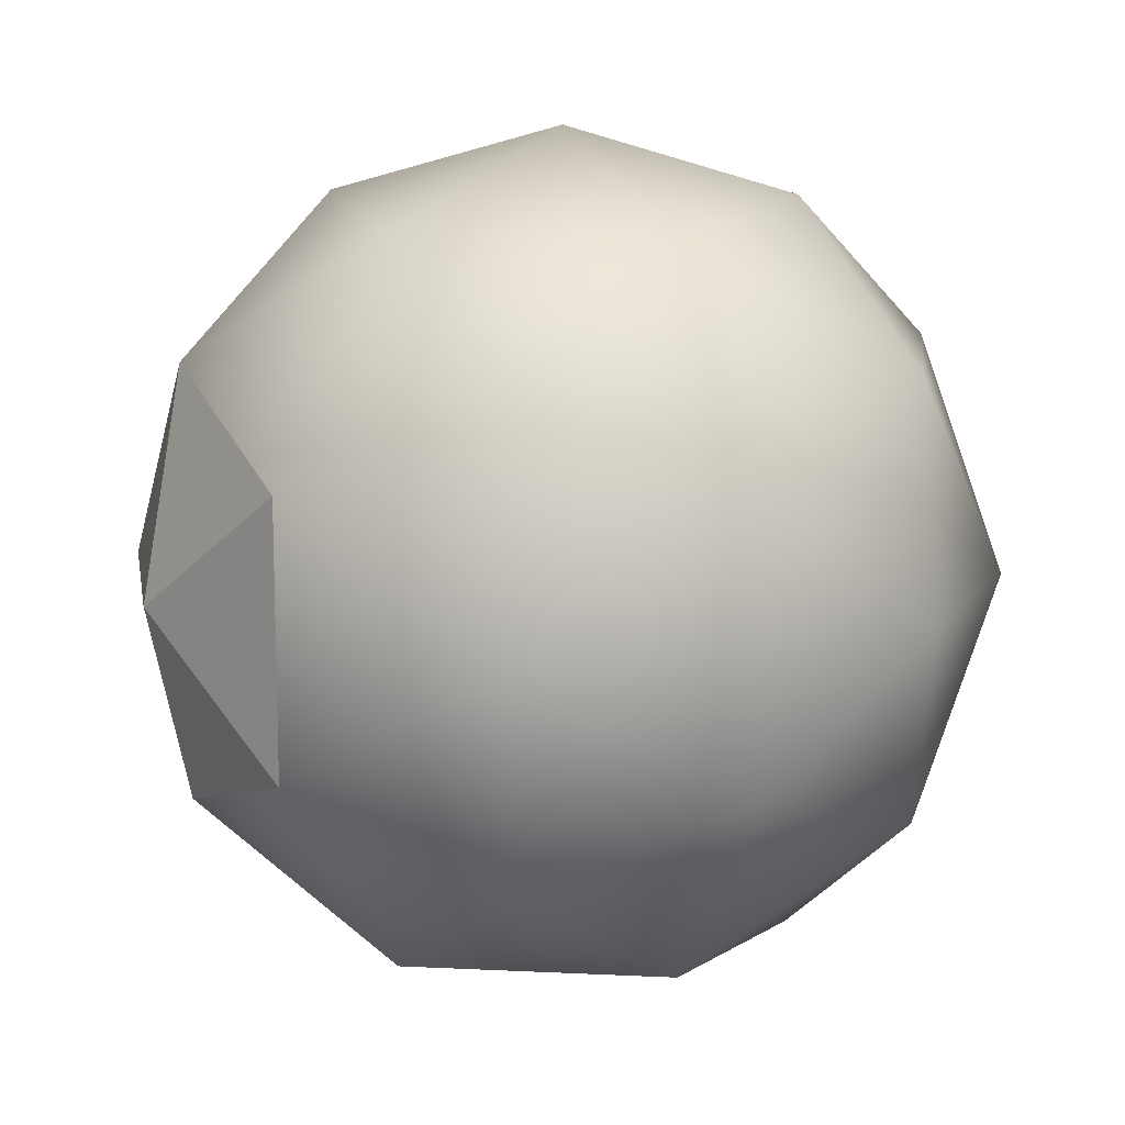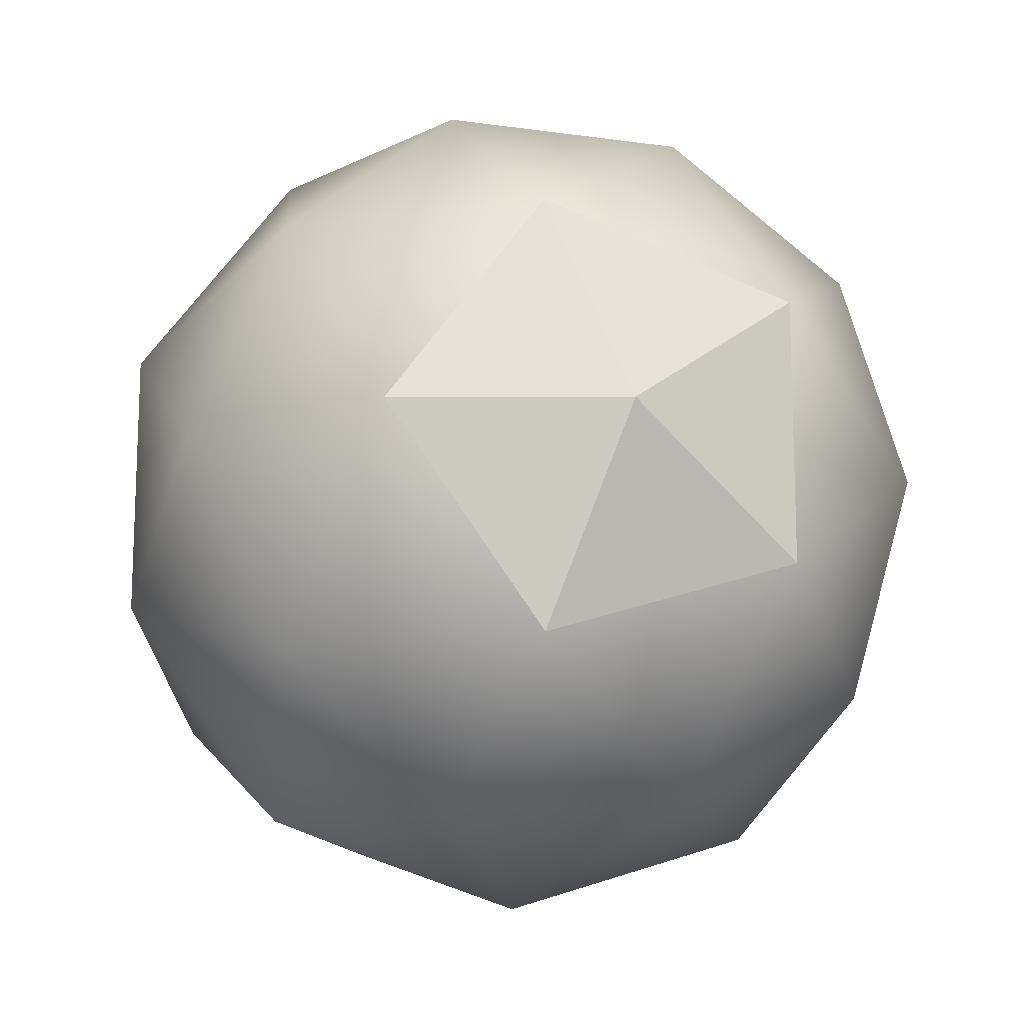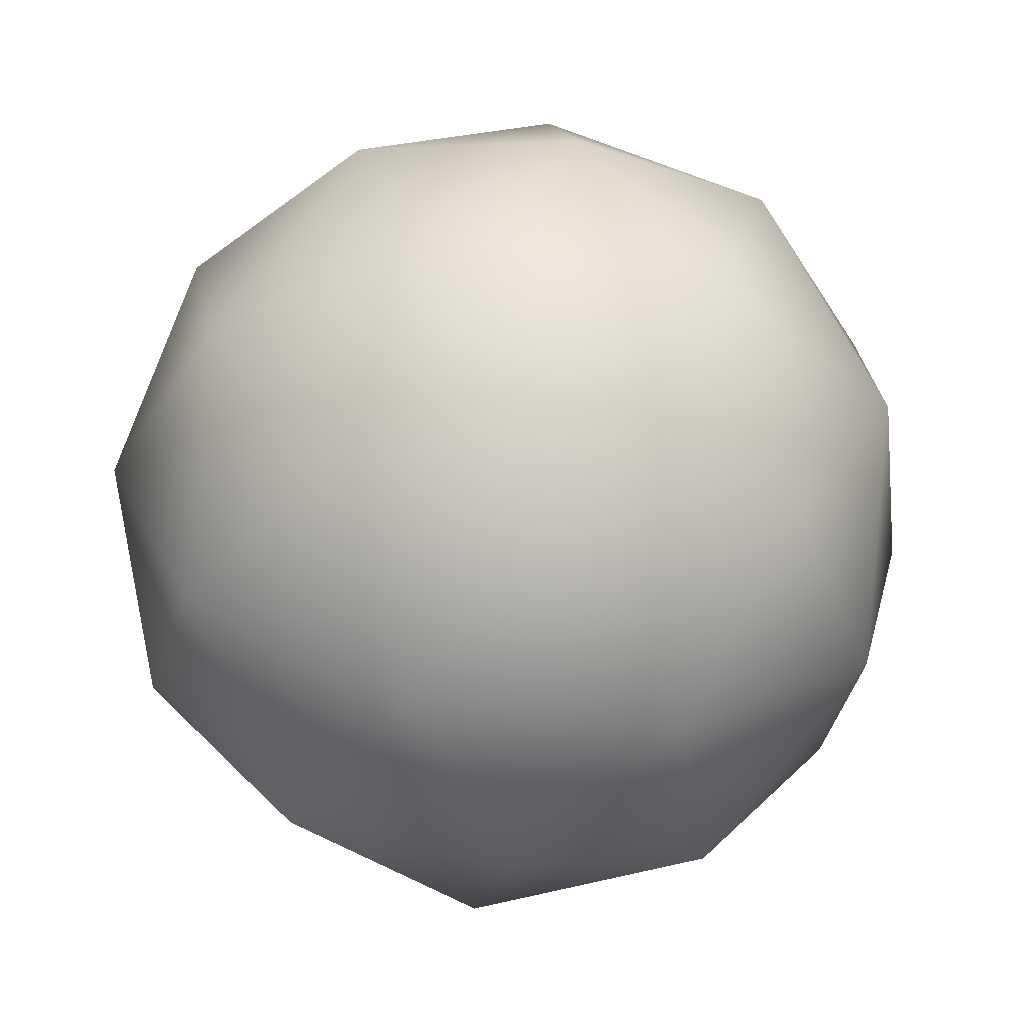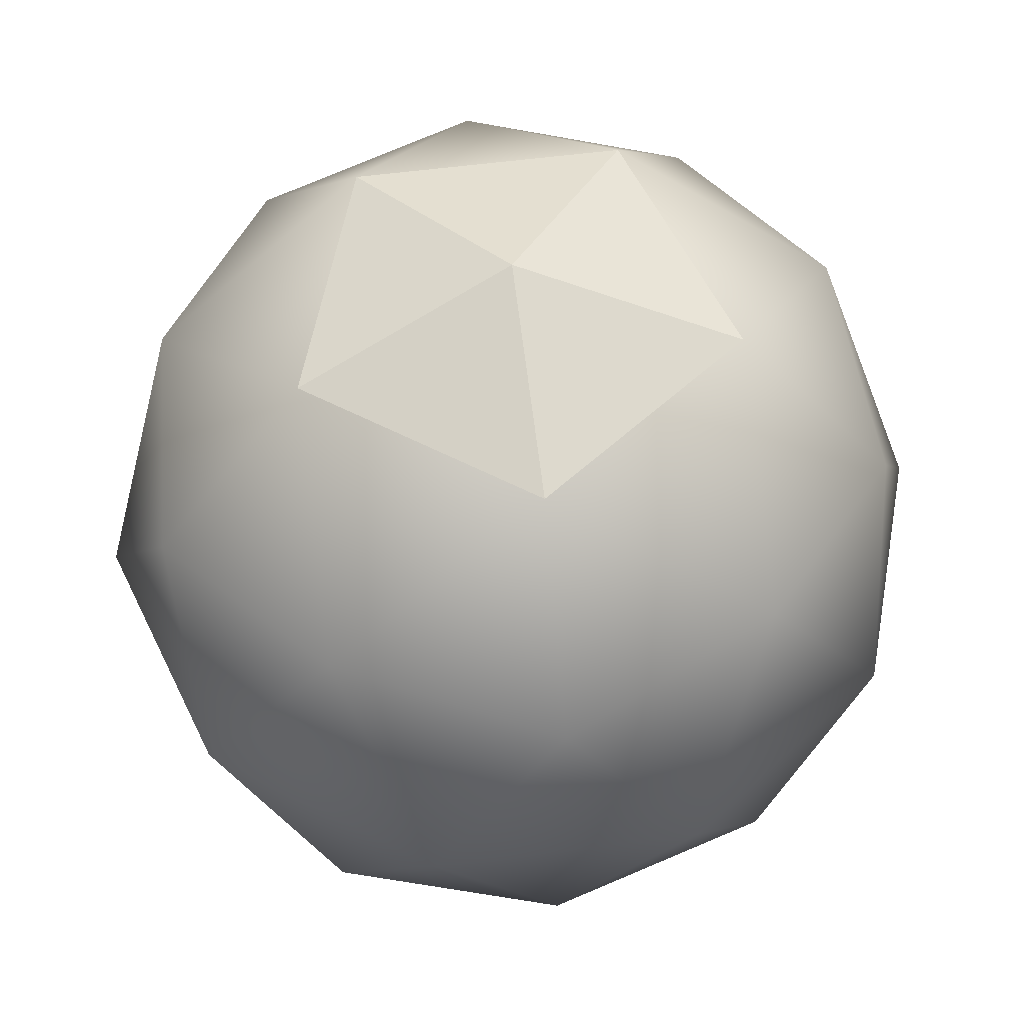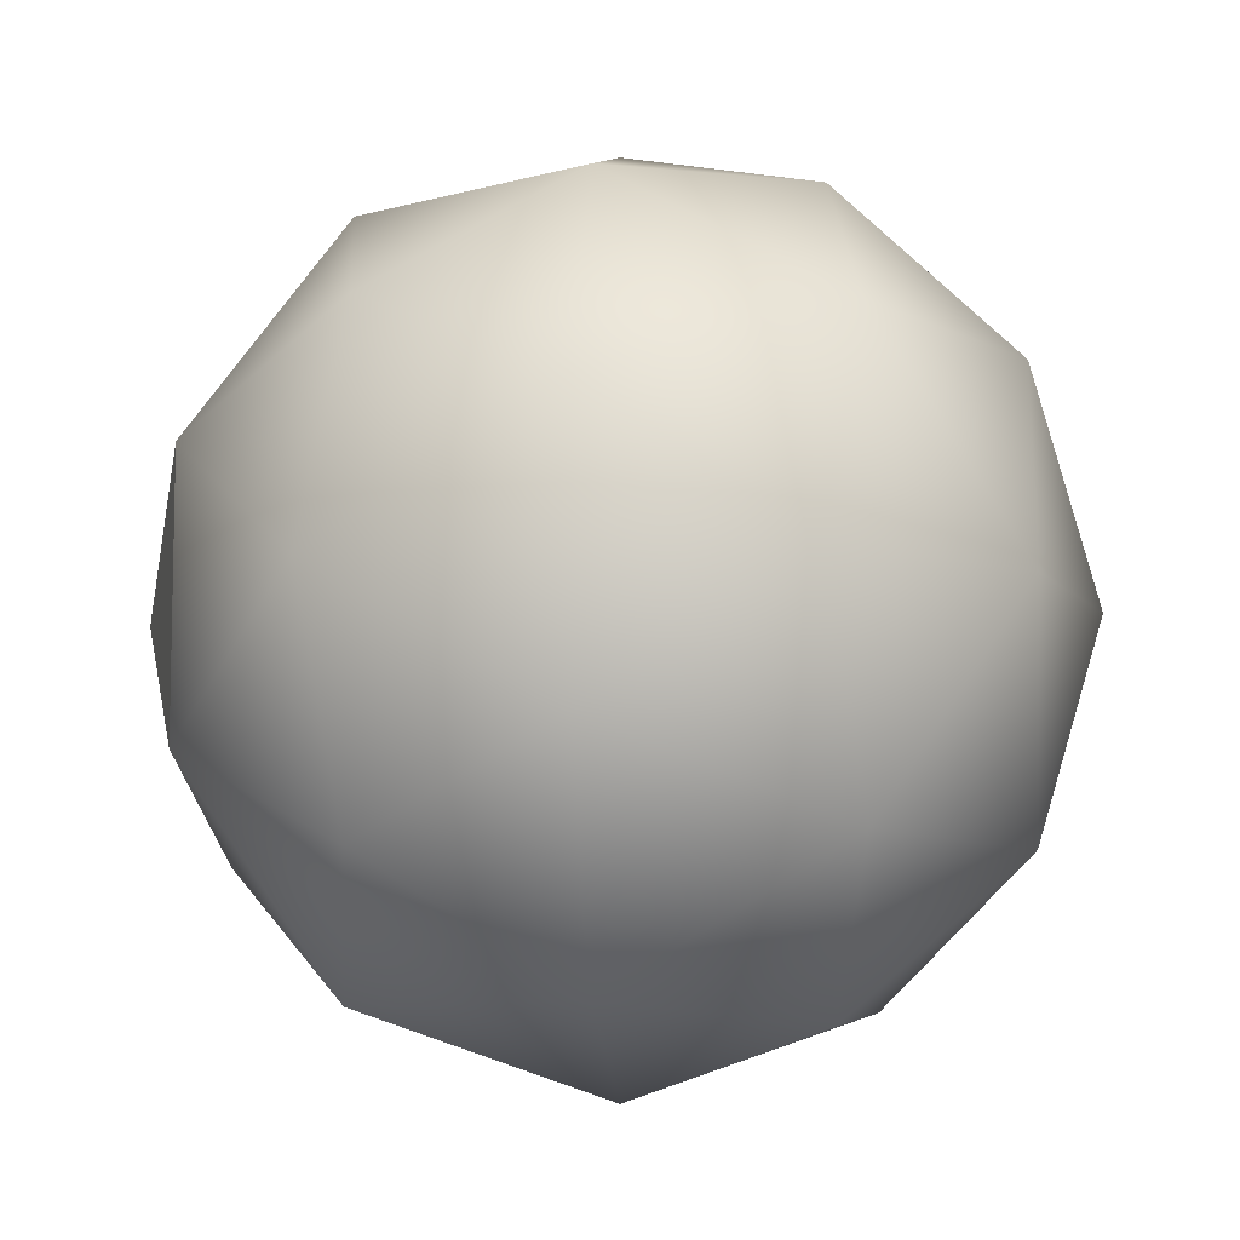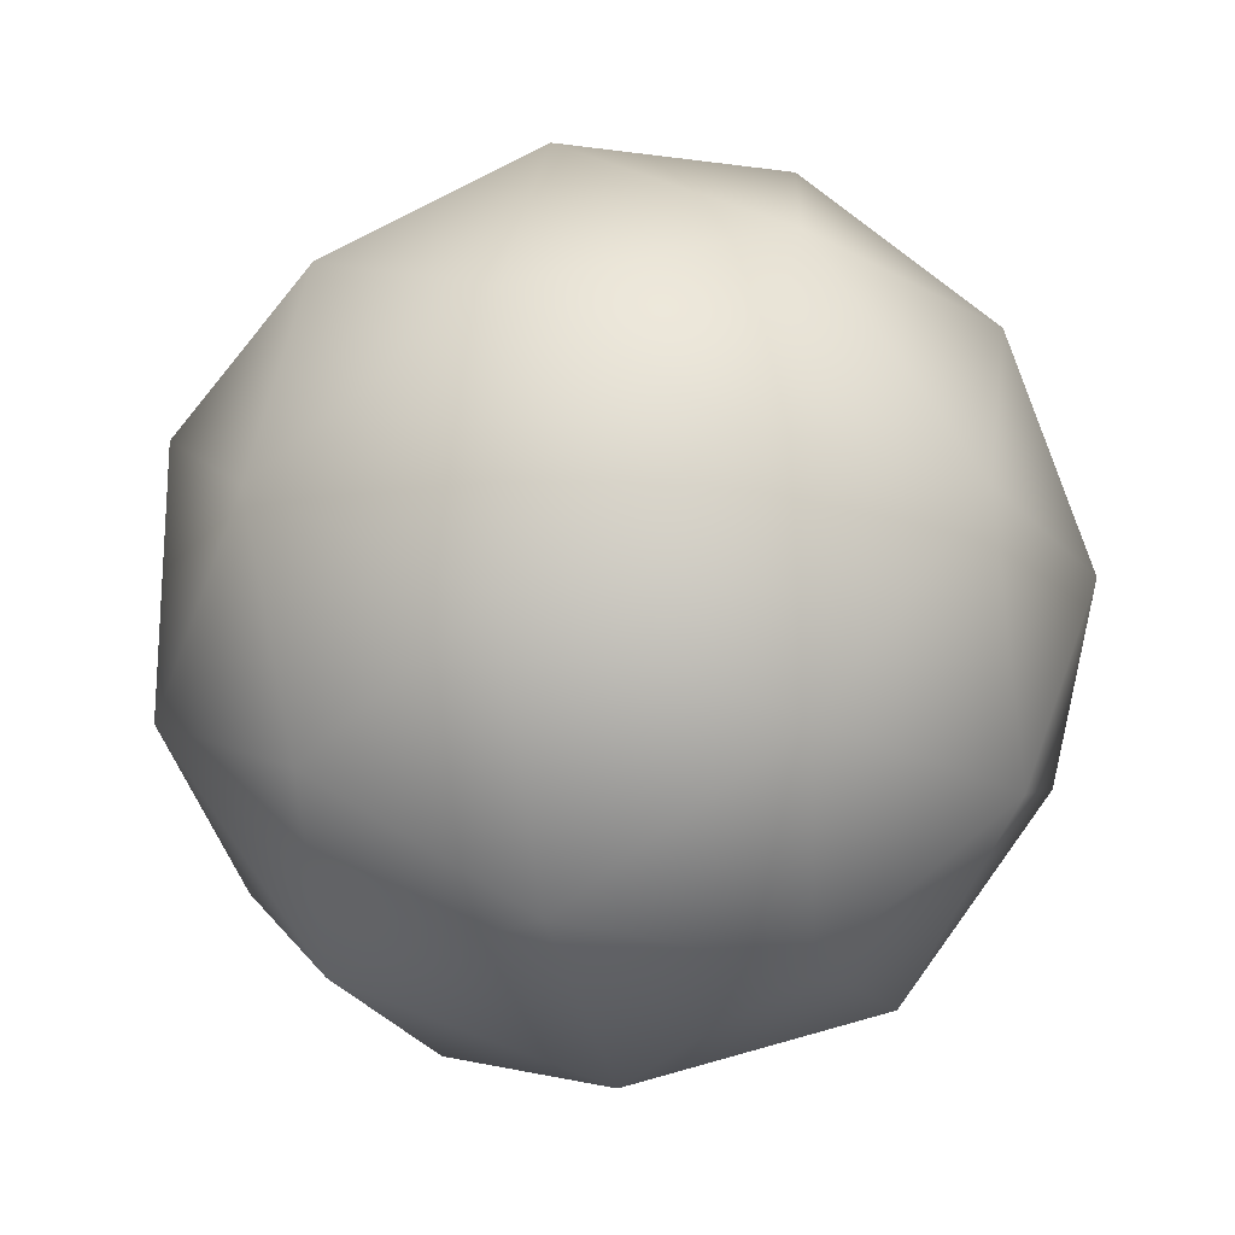
<metadata>
{"format":"obj","ext":"obj","renderer":"f3d","projection":"perspective","resolution":1024,"background":"white","views":[{"elev":12.9,"azim":-115.3,"up":"+Z"},{"elev":-15.1,"azim":164.4,"up":"+Z"},{"elev":-35.3,"azim":79.7,"up":"+Y"},{"elev":56.9,"azim":10.3,"up":"+Y"},{"elev":-8.7,"azim":-84.6,"up":"+Z"},{"elev":-20.7,"azim":-76.6,"up":"+Z"}]}
</metadata>
<code>
o Icosphere.001
v 0.1625 0.8507 0.5
v 0.5257 0.8507 0
v 0 1 0
v -0.4253 0.8507 0.309
v -0.4253 0.8507 -0.309
v 0.1625 0.8507 -0.5
v 0 -1 -0
v 0.4253 -0.8507 0.309
v -0.1625 -0.8507 0.5
v 0.7236 -0.4472 0.5257
v 0.8506 -0.5257 -0
v -0.5257 -0.8507 -0
v -0.1625 -0.8507 -0.5
v 0.4253 -0.8507 -0.309
v 0.9511 -0 0.309
v -0.2764 -0.4472 0.8506
v 0.2629 -0.5257 0.809
v 0 -0 1
v -0.8944 -0.4472 -0
v -0.6882 -0.5257 0.5
v -0.9511 -0 0.309
v -0.2764 -0.4472 -0.8506
v -0.6882 -0.5257 -0.5
v -0.5878 0 -0.809
v 0.7236 -0.4472 -0.5257
v 0.2629 -0.5257 -0.809
v 0.5878 0 -0.809
v 0.5878 -0 0.809
v -0.5878 -0 0.809
v -0.9511 0 -0.309
v 0 0 -1
v 0.9511 0 -0.309
v 0.2764 0.4472 0.8506
v 0.6882 0.5257 0.5
v -0.7236 0.4472 0.5257
v -0.2629 0.5257 0.809
v -0.7236 0.4472 -0.5257
v -0.8506 0.5257 0
v 0.2764 0.4472 -0.8506
v -0.2629 0.5257 -0.809
v 0.8944 0.4472 0
v 0.6882 0.5257 -0.5
f 1 2 3
f 4 1 3
f 5 4 3
f 6 5 3
f 2 6 3
f 7 8 9
f 10 8 11
f 7 9 12
f 7 12 13
f 7 13 14
f 10 11 15
f 16 17 18
f 19 20 21
f 22 23 24
f 25 26 27
f 10 15 28
f 16 18 29
f 19 21 30
f 22 24 31
f 25 27 32
f 34 1 33
f 35 36 4
f 37 38 5
f 39 40 6
f 41 42 2
f 9 17 16
f 9 8 17
f 8 10 17
f 11 14 25
f 11 8 14
f 8 7 14
f 12 20 19
f 12 9 20
f 9 16 20
f 13 23 22
f 13 12 23
f 12 19 23
f 14 26 25
f 14 13 26
f 13 22 26
f 15 32 41
f 15 11 32
f 11 25 32
f 18 28 33
f 18 17 28
f 17 10 28
f 21 29 35
f 21 20 29
f 20 16 29
f 24 30 37
f 24 23 30
f 23 19 30
f 27 31 39
f 27 26 31
f 26 22 31
f 28 34 33
f 28 15 34
f 15 41 34
f 29 36 35
f 29 18 36
f 18 33 36
f 30 38 37
f 30 21 38
f 21 35 38
f 31 40 39
f 31 24 40
f 24 37 40
f 32 42 41
f 32 27 42
f 27 39 42
f 1 34 2
f 34 41 2
f 36 1 4
f 33 1 36
f 5 38 4
f 38 35 4
f 6 40 5
f 40 37 5
f 2 42 6
f 42 39 6

</code>
